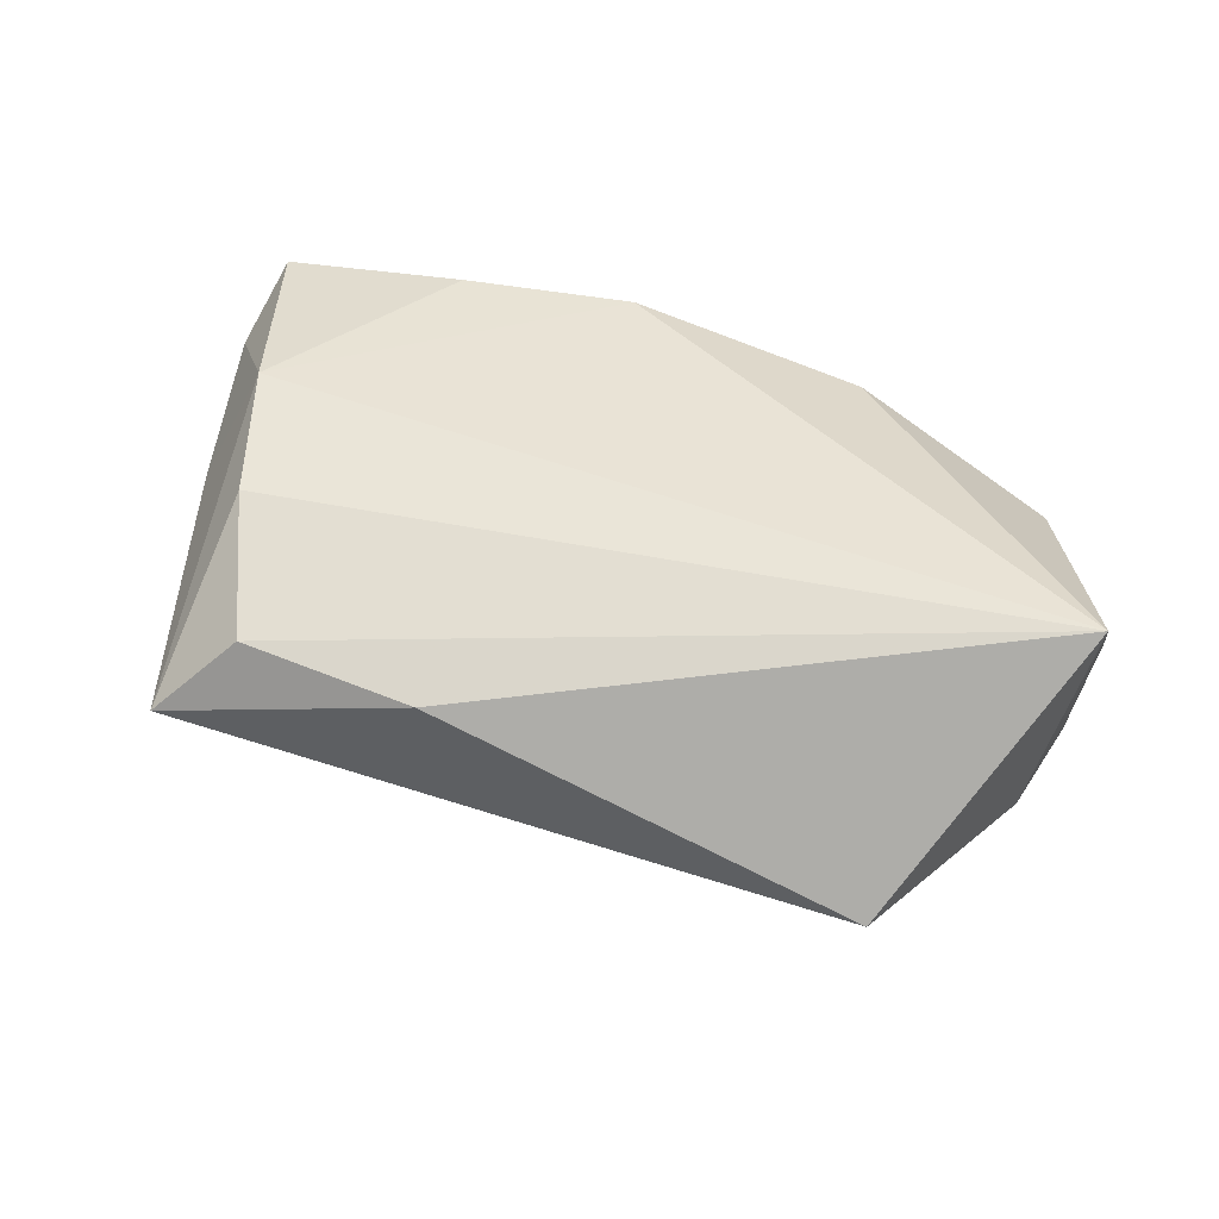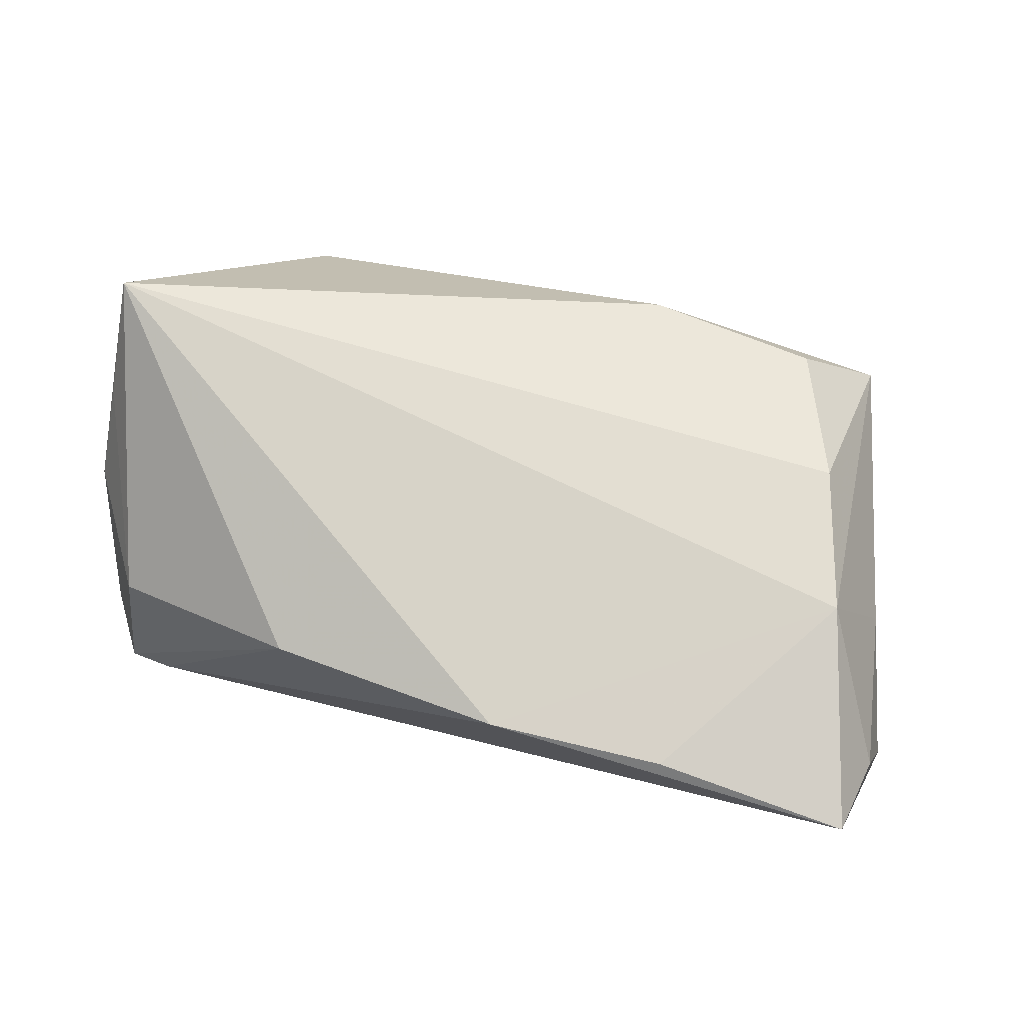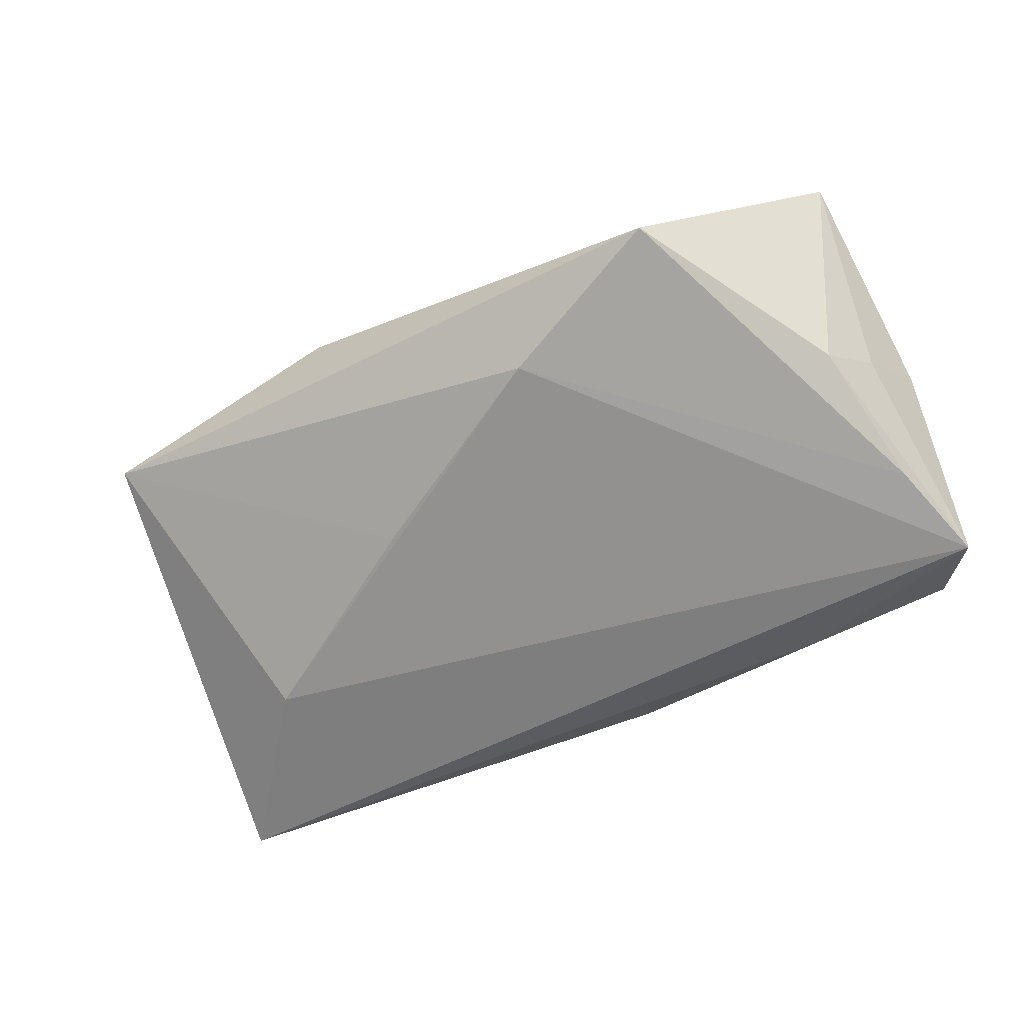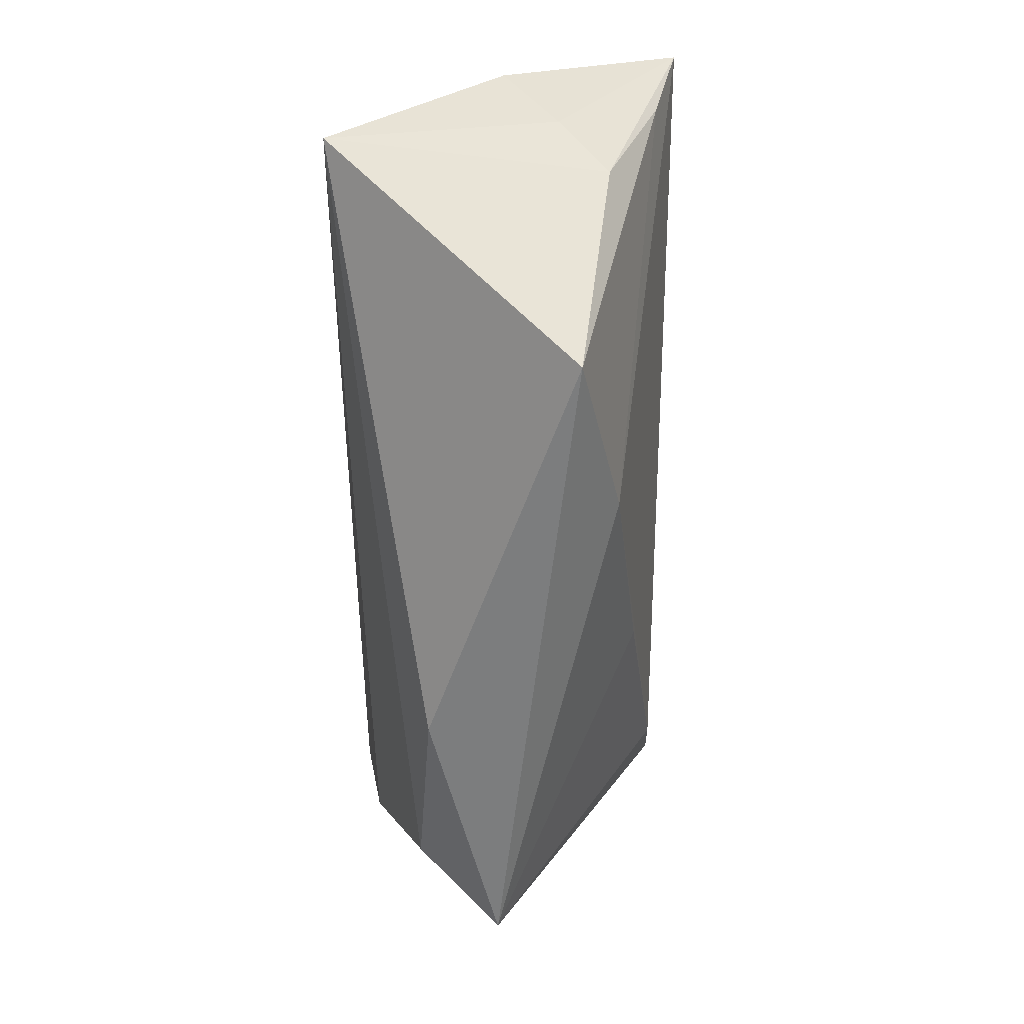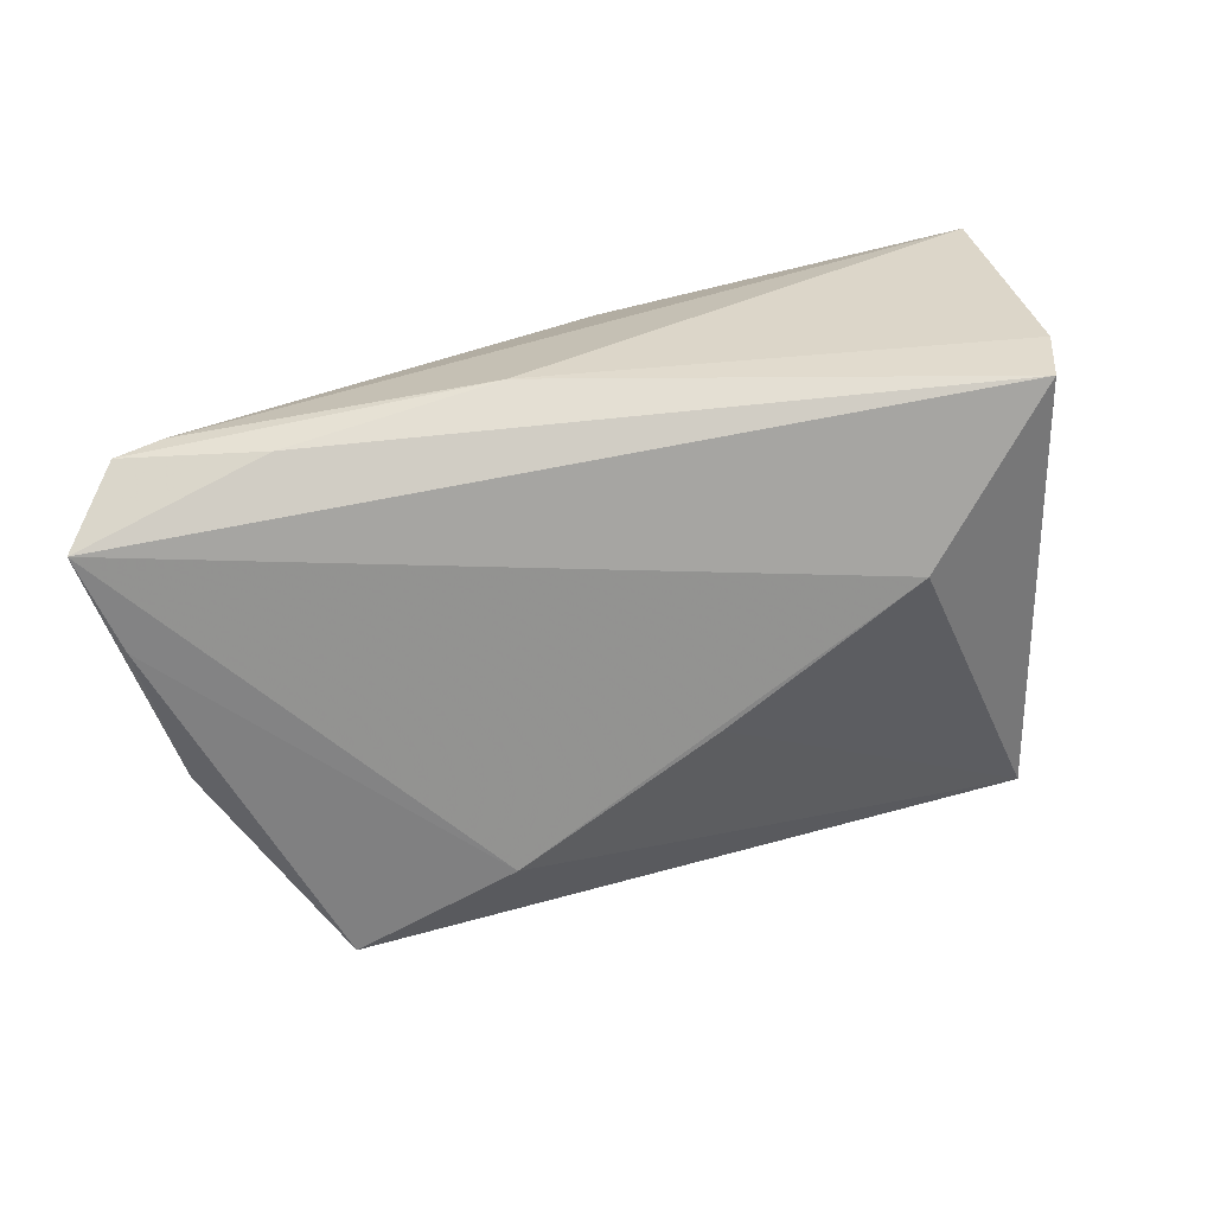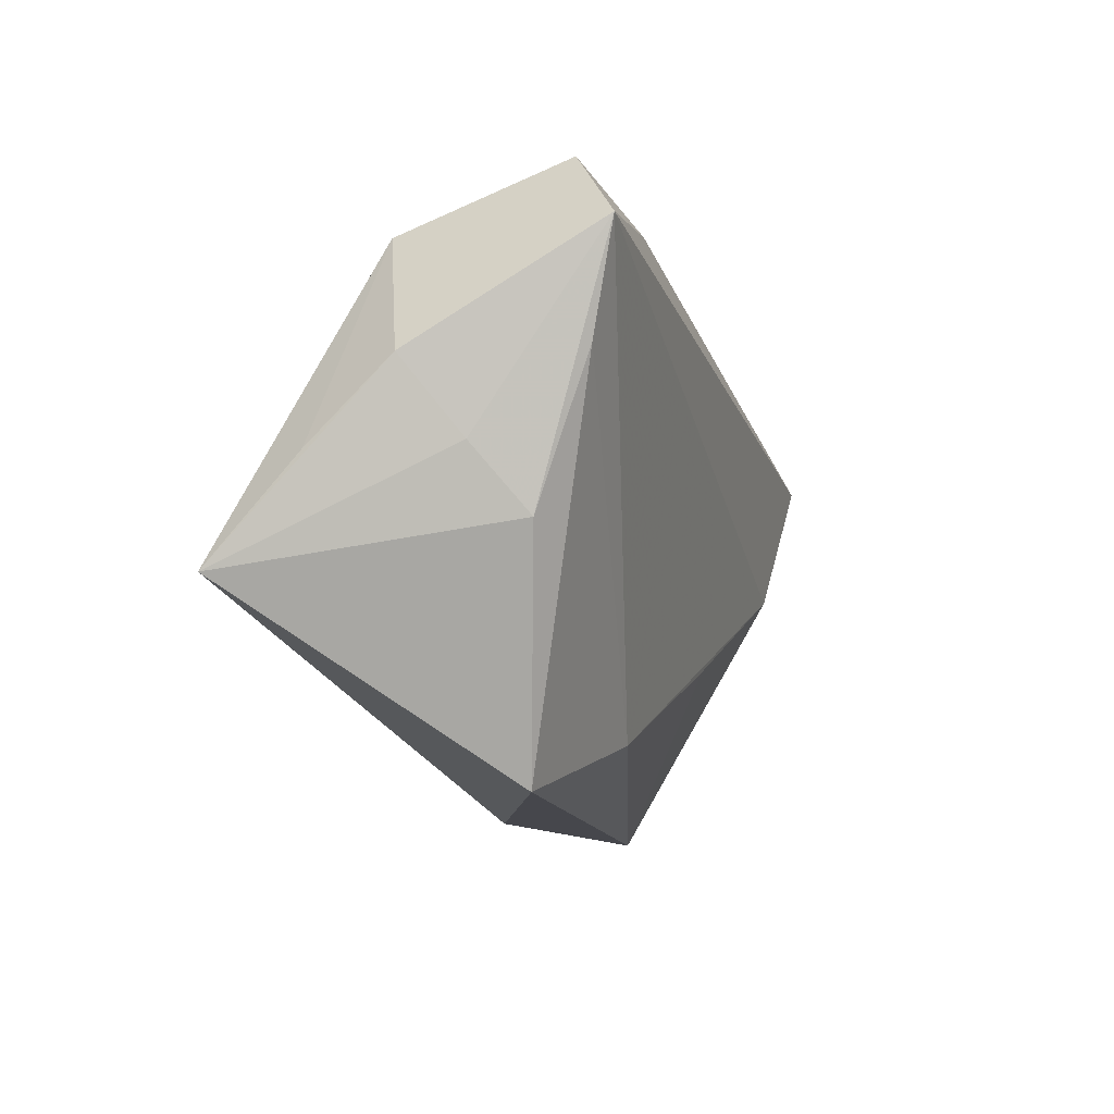
<metadata>
{"format":"obj","ext":"obj","renderer":"f3d","projection":"perspective","resolution":1024,"background":"white","views":[{"elev":42.3,"azim":16.2,"up":"+Z"},{"elev":76.5,"azim":-164.3,"up":"+Z"},{"elev":-56.4,"azim":31.3,"up":"+Z"},{"elev":-58.9,"azim":90.3,"up":"+Y"},{"elev":-77.6,"azim":-167.0,"up":"+Z"},{"elev":-11.3,"azim":105.7,"up":"+Y"}]}
</metadata>
<code>
v 0.04316 0.02966 -0.01517
v -0.04147 -0.01599 0.0179
v -0.05699 0.01827 -0.01385
v -0.05544 0.01507 -0.02209
v -0.05409 0.02966 0.0177
v -0.05662 0.01945 0.01117
v -0.05369 -0.001098 0.005647
v 0.04786 0.02233 0.003677
v -0.04642 0.00231 0.02064
v 0.02299 0.02653 0.01559
v 0.03061 0.02604 -0.02011
v 0.05545 0.02005 -0.02295
v -0.05891 0.01604 0.0006528
v 0.01622 -0.02973 -0.01428
v -0.04545 -0.03698 0.0009605
v -0.01321 -0.036 0.009468
v 0.05481 -0.002443 -0.007198
v 0.03834 -0.03679 -0.009322
v 0.04909 0.02898 -0.0172
v 0.05273 0.007375 -0.01988
v 0.05758 -0.01521 0.02064
v -0.01114 -0.01748 -0.01738
v -0.02928 0.02823 0.02043
v -0.03518 -0.03326 0.01118
v 0.0573 -0.002897 0.009609
v -0.006941 0.02924 0.02064
v 0.05767 0.00656 -0.0004146
v -0.03761 -0.004248 -0.02079
v 0.05122 -0.01012 -0.01326
v 0.003645 0.02765 -0.01671
f 29 21 18
f 12 29 20
f 20 29 18
f 17 29 12
f 21 29 17
f 27 17 12
f 21 17 27
f 26 21 10
f 21 8 10
f 13 4 15
f 9 21 26
f 9 2 21
f 9 15 2
f 3 30 4
f 3 5 30
f 3 4 13
f 13 5 3
f 25 8 21
f 21 27 25
f 25 27 8
f 12 4 11
f 4 30 11
f 28 15 4
f 28 4 12
f 26 5 23
f 23 9 26
f 5 9 23
f 6 5 13
f 6 9 5
f 1 5 26
f 30 5 1
f 26 10 1
f 15 28 22
f 18 21 16
f 16 15 18
f 2 15 24
f 15 16 24
f 21 2 24
f 24 16 21
f 15 9 7
f 9 6 7
f 13 15 7
f 7 6 13
f 19 11 30
f 30 1 19
f 12 11 19
f 19 27 12
f 8 27 19
f 19 10 8
f 19 1 10
f 14 28 12
f 14 22 28
f 12 20 14
f 14 20 18
f 18 15 14
f 15 22 14

</code>
